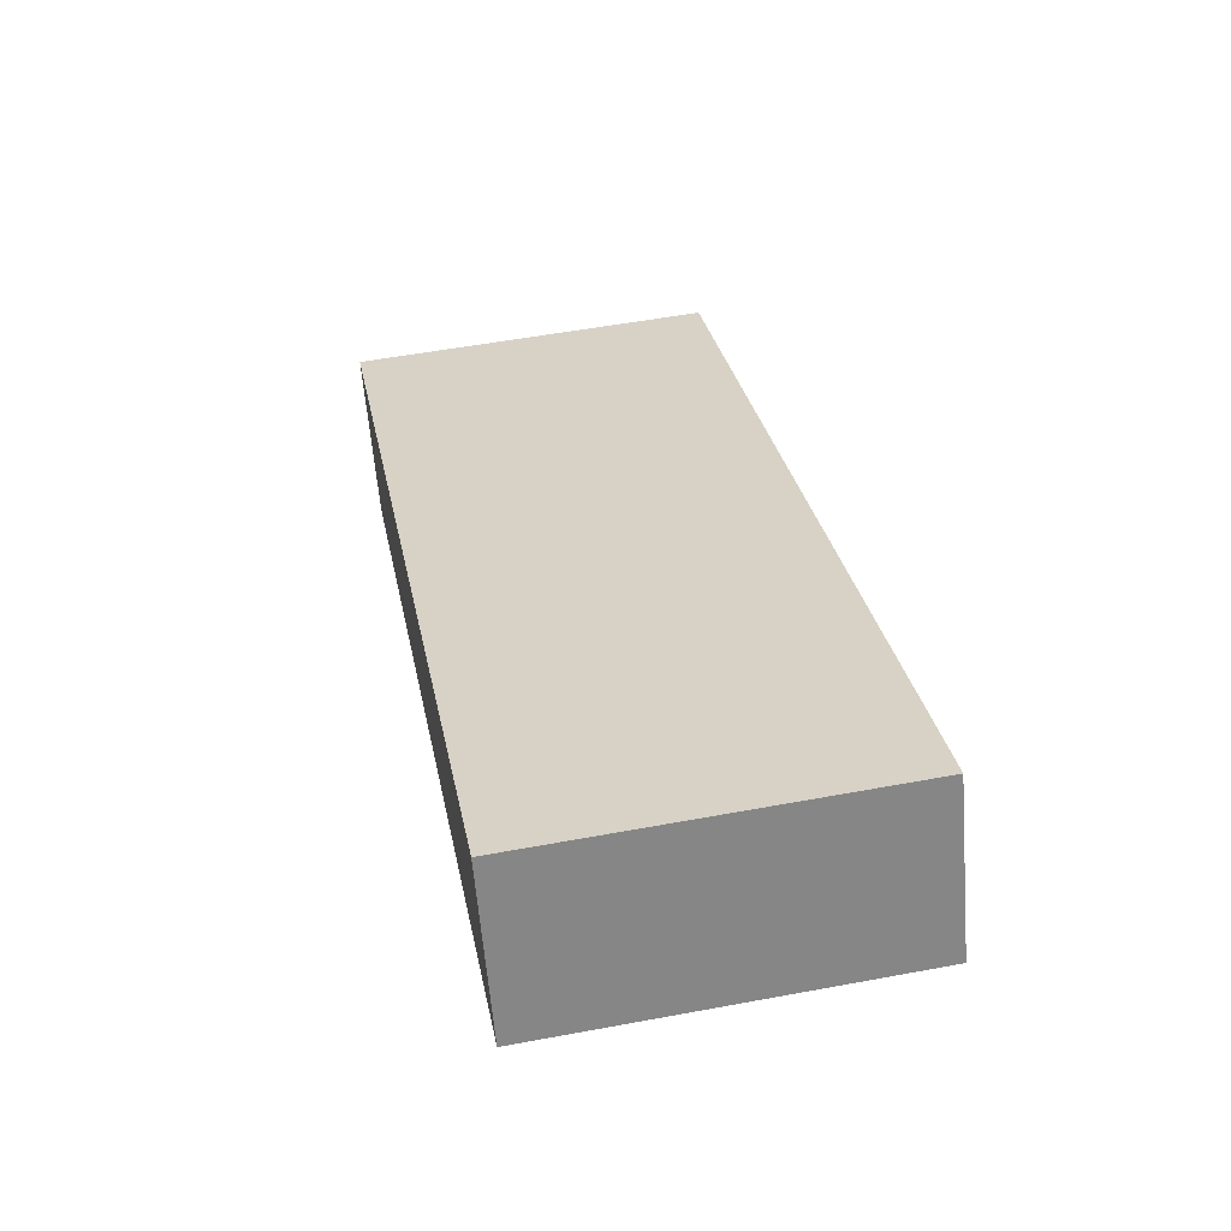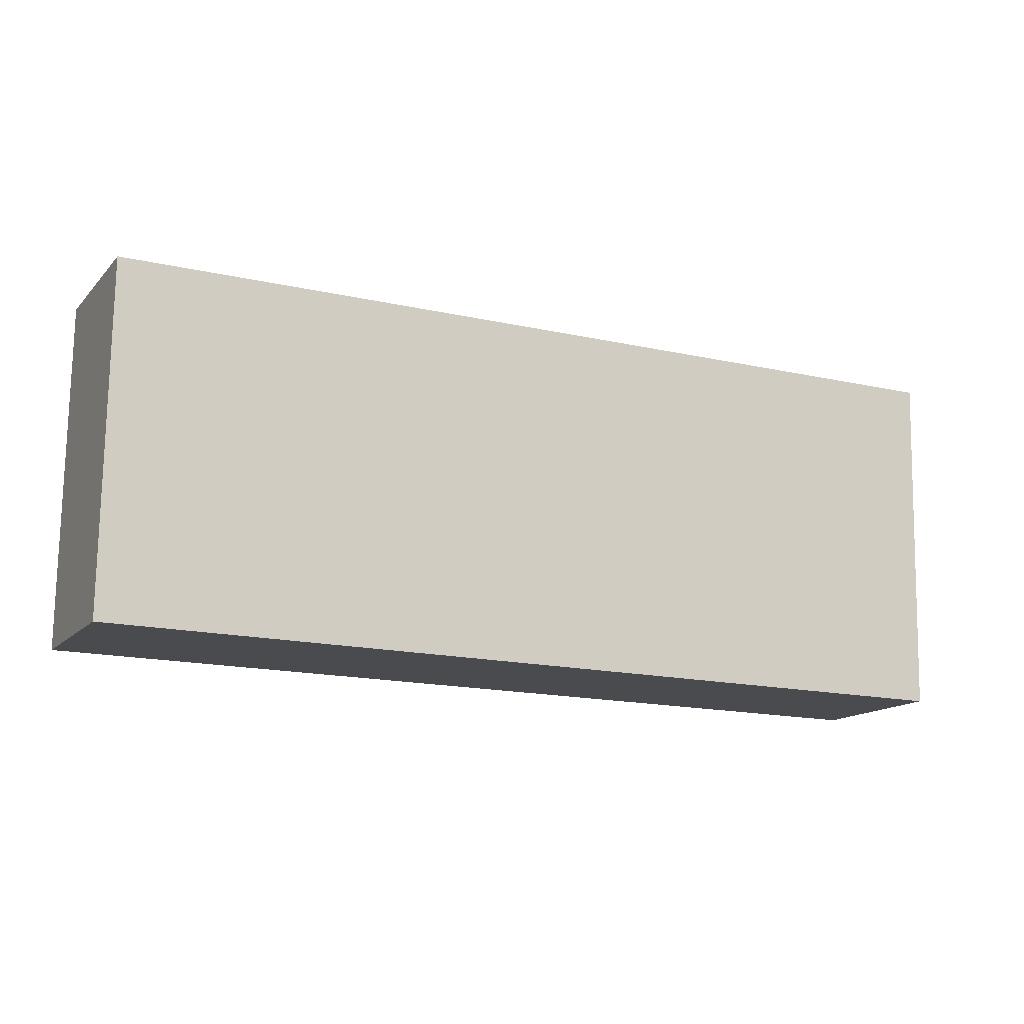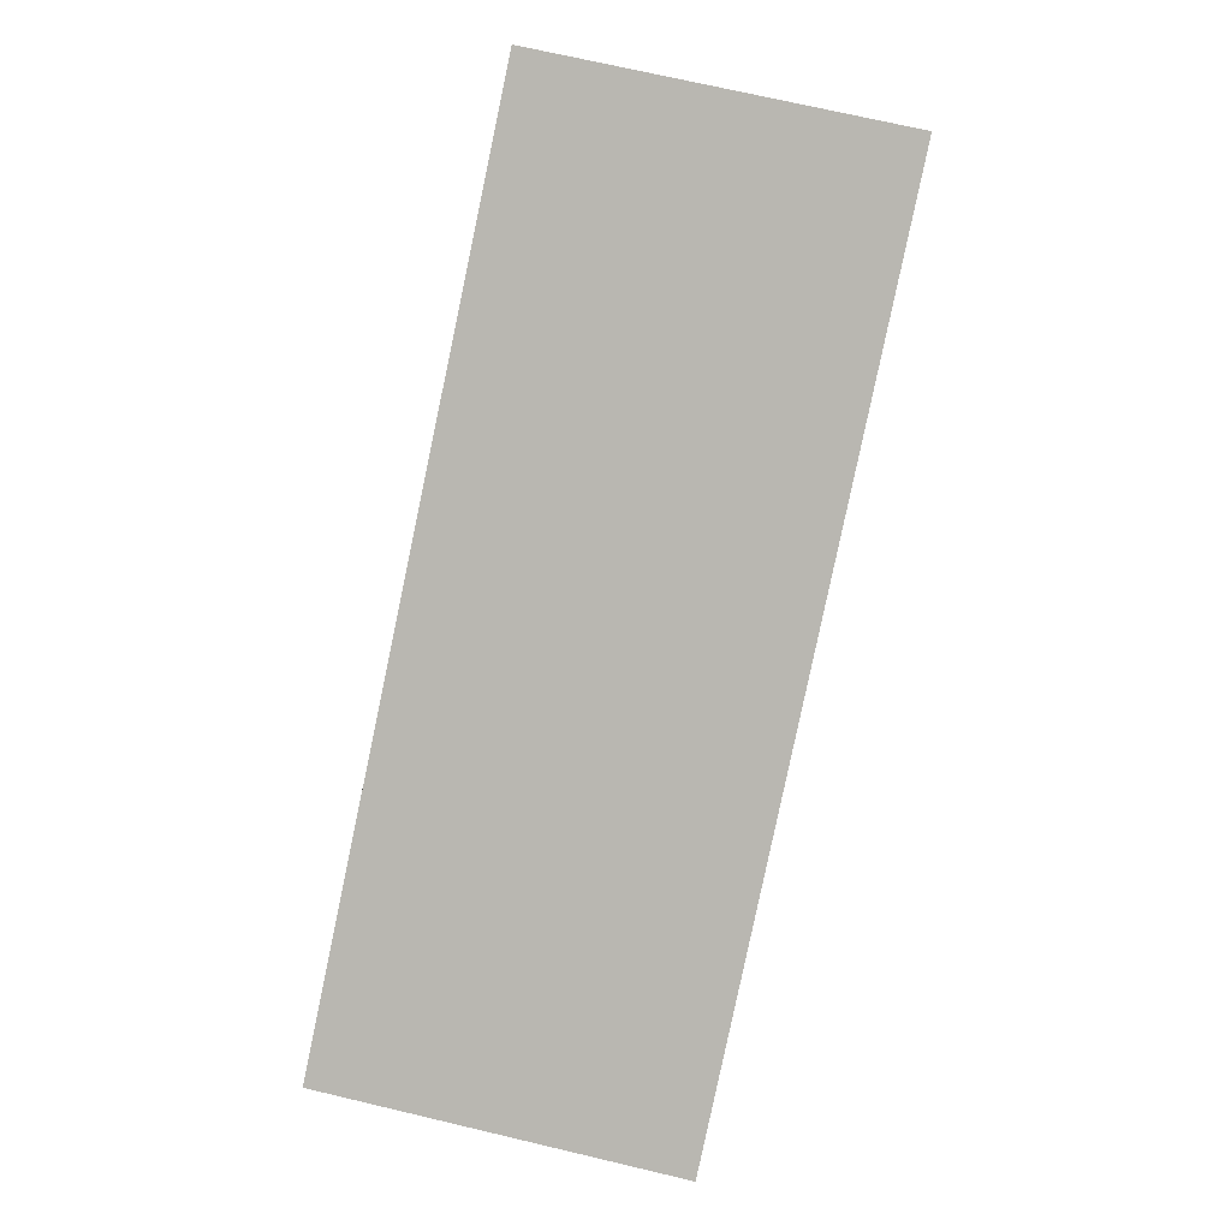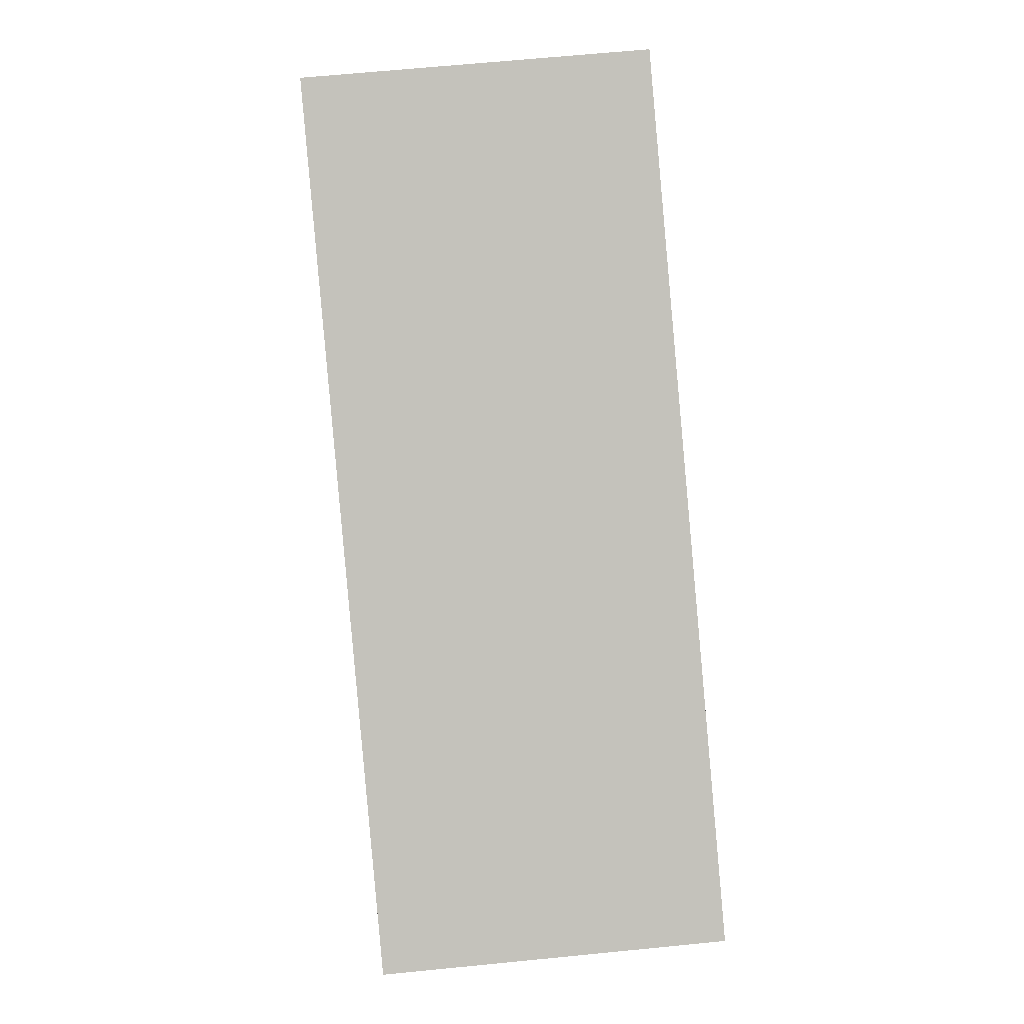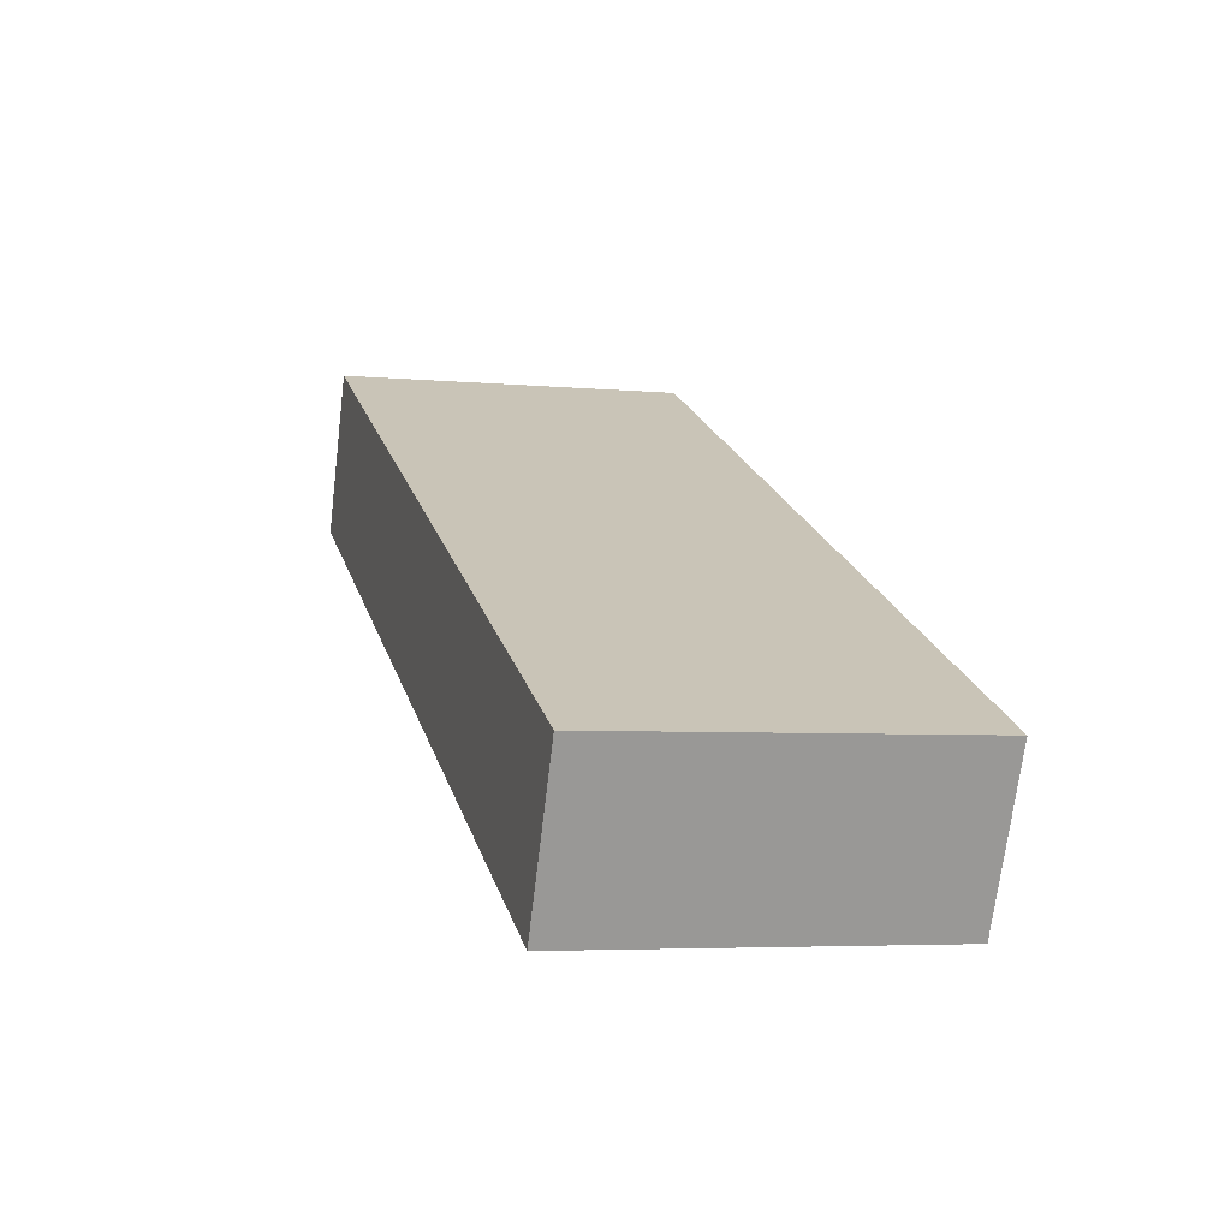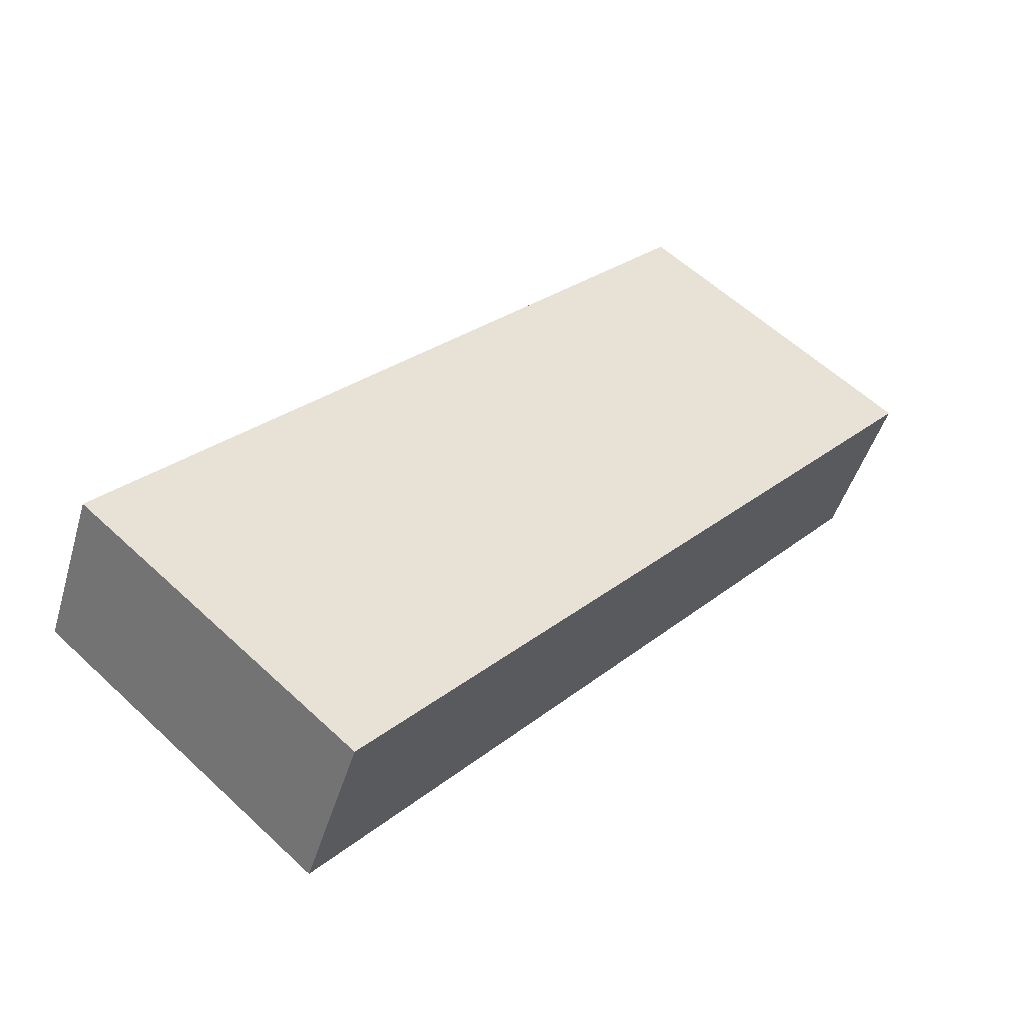
<metadata>
{"format":"obj","ext":"obj","renderer":"f3d","projection":"perspective","resolution":1024,"background":"white","views":[{"elev":53.9,"azim":78.8,"up":"+Z"},{"elev":75.9,"azim":-179.1,"up":"+Z"},{"elev":72.1,"azim":-76.8,"up":"+Z"},{"elev":67.2,"azim":-95.6,"up":"+Z"},{"elev":-4.8,"azim":-106.5,"up":"+Z"},{"elev":59.4,"azim":133.6,"up":"+Z"}]}
</metadata>
<code>
v  0 7.072 4.33e-16
v  17.98 7.072 4.762
v  1.43 7.072 -3.054
v  16.56 7.072 7.807
v  1.43 1.87e-16 -3.054
v  0 0 0
v  16.56 -4.78e-16 7.807
v  17.98 -2.916e-16 4.762
g defaultobject
f 1 2 3
f 2 1 4
f 5 1 3
f 1 5 6
f 6 4 1
f 4 6 7
f 7 2 4
f 2 7 8
f 8 3 2
f 3 8 5
f 8 6 5
f 6 8 7

</code>
